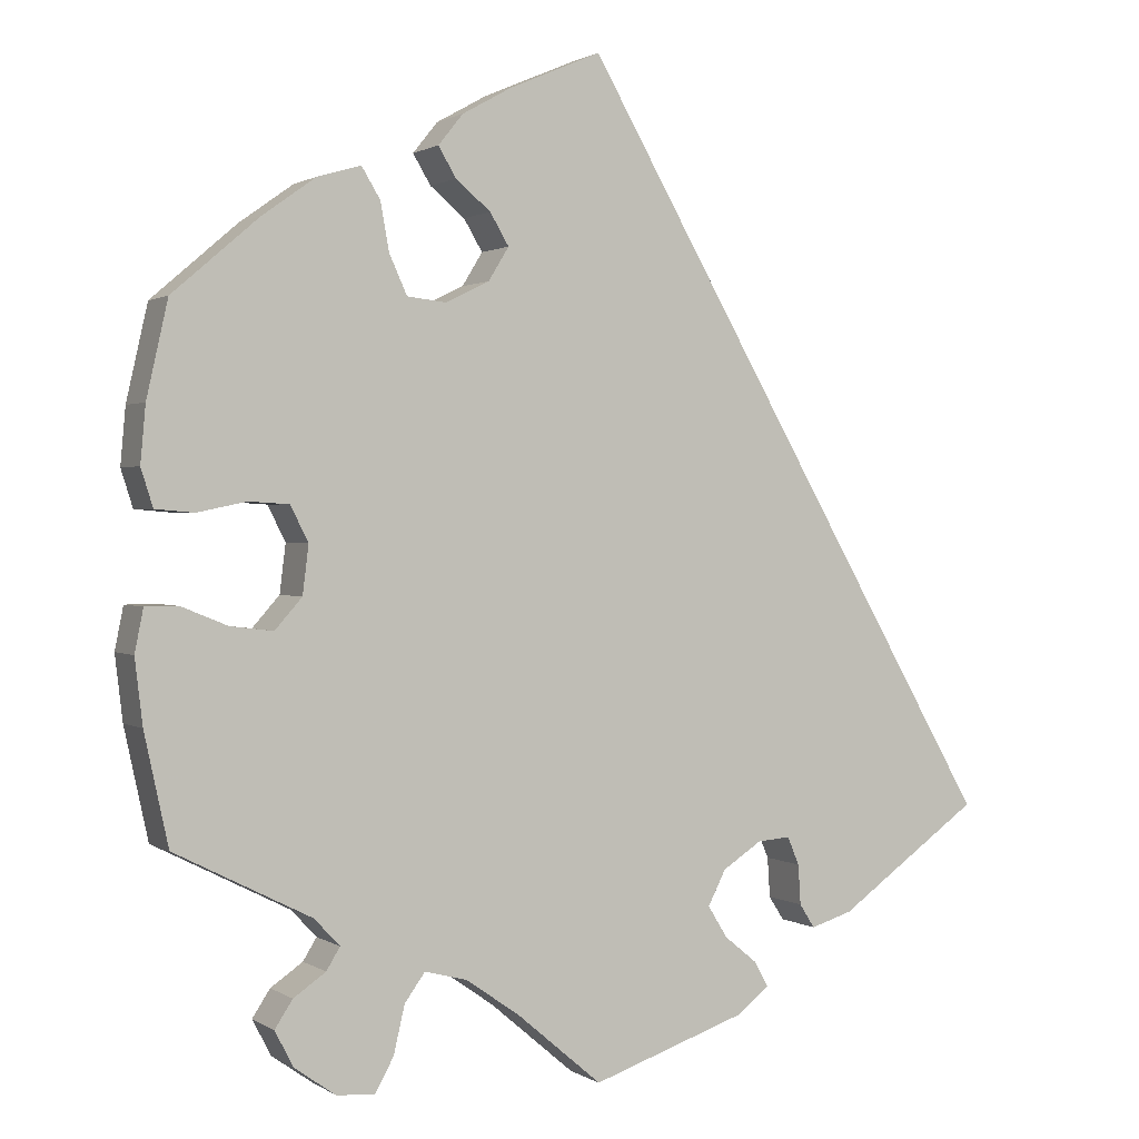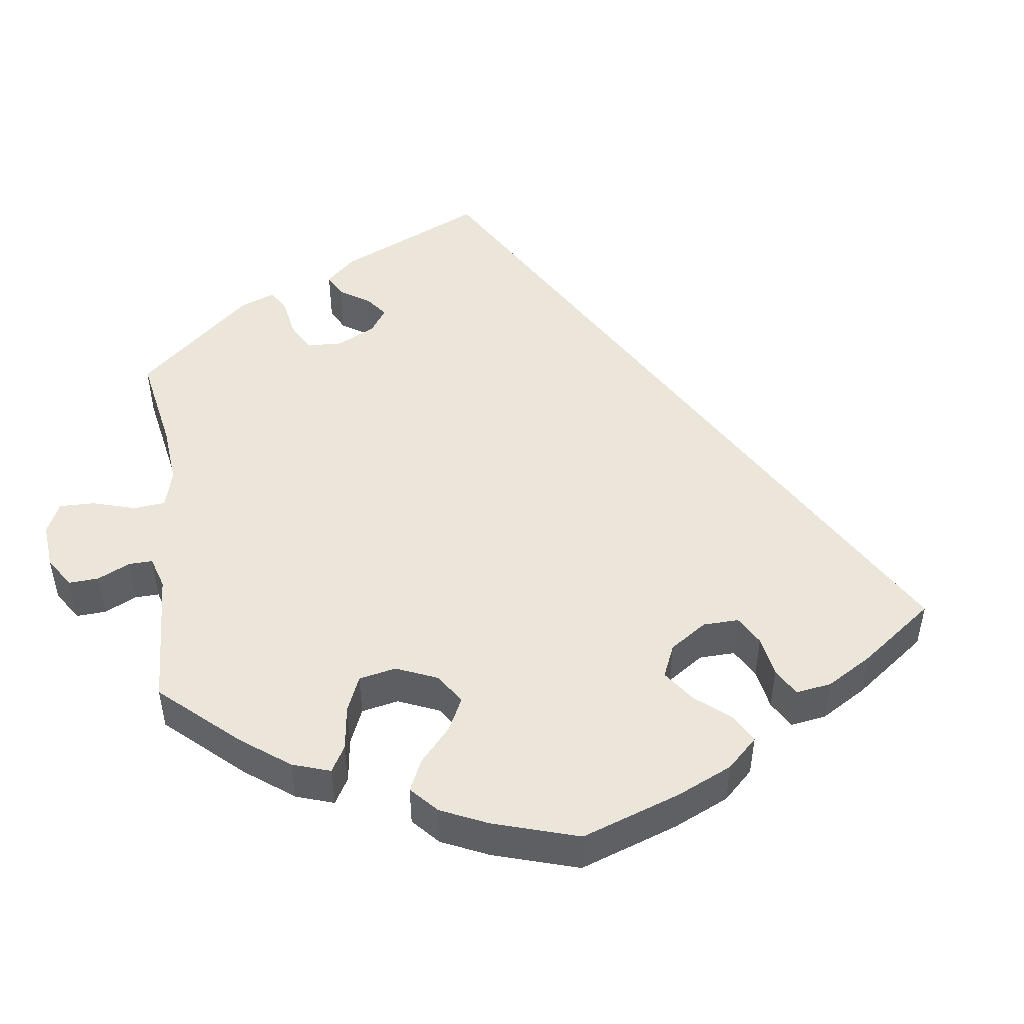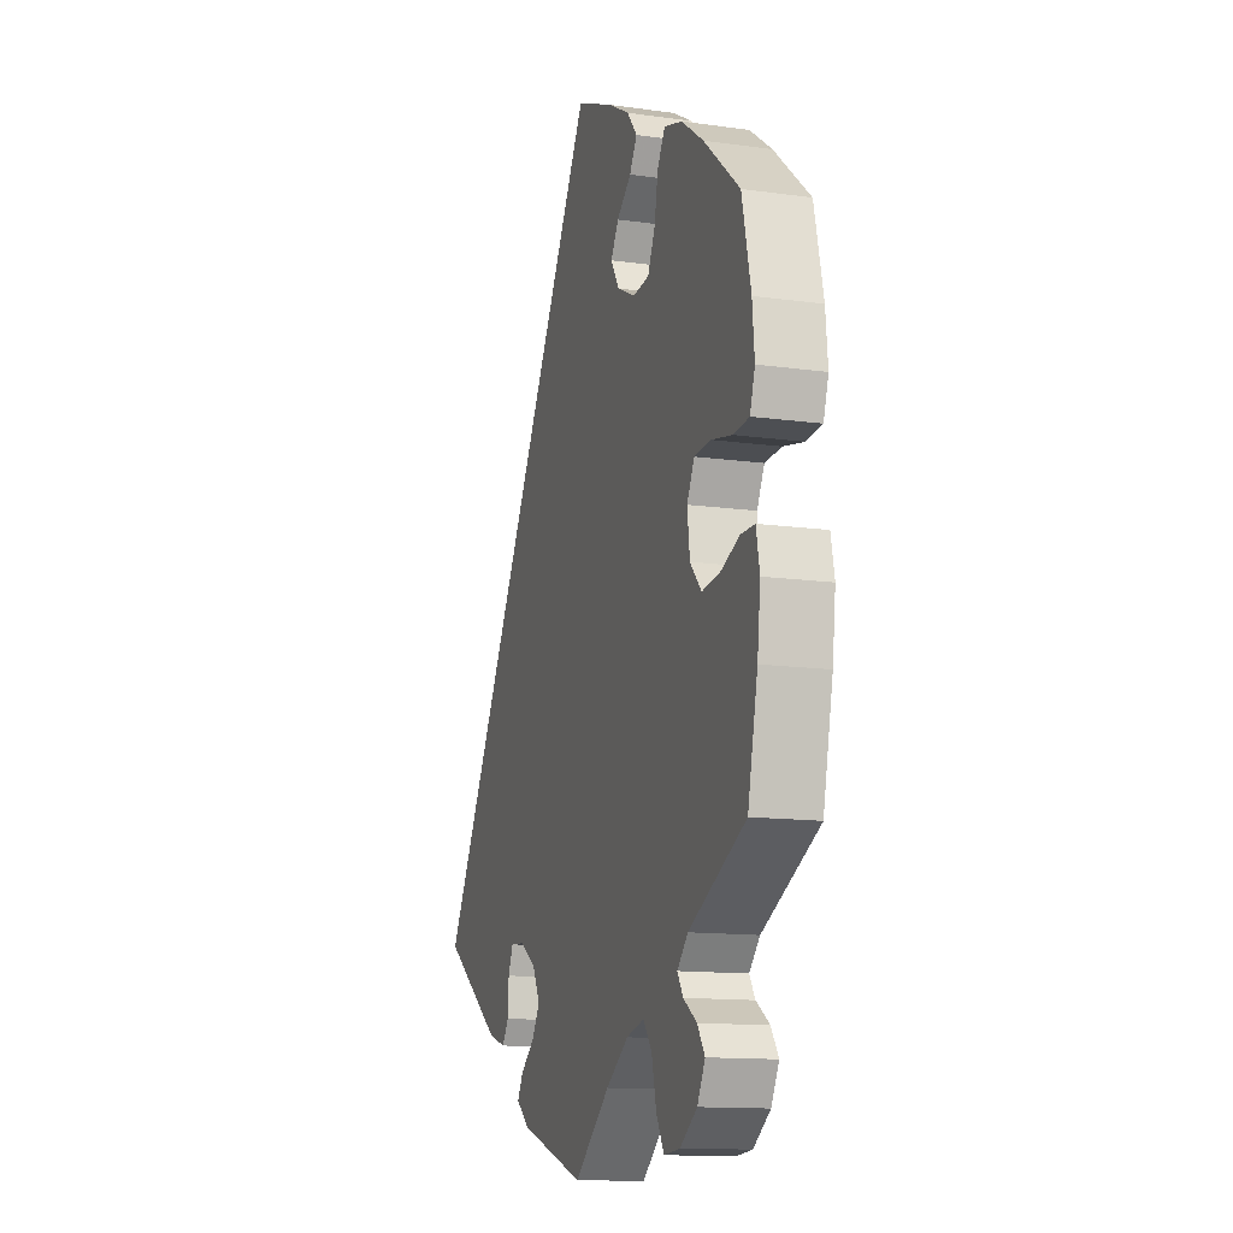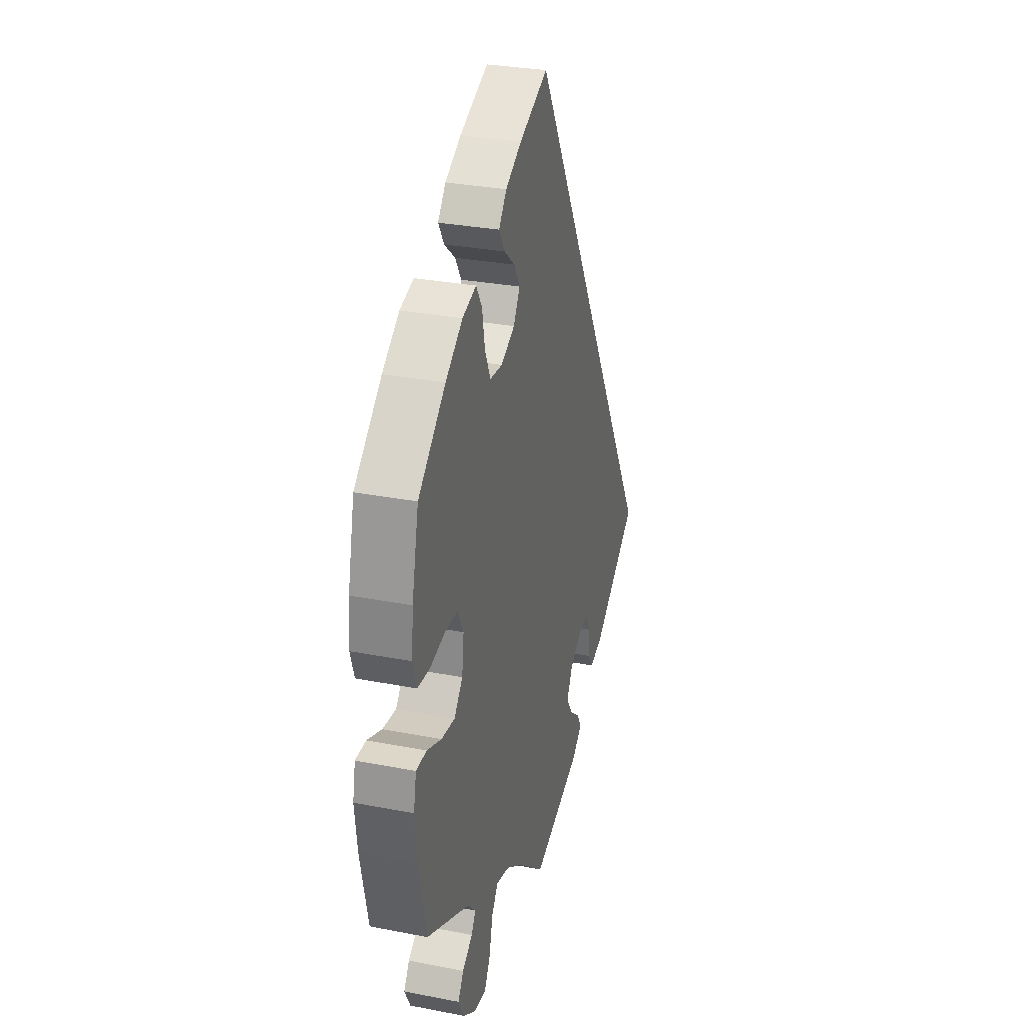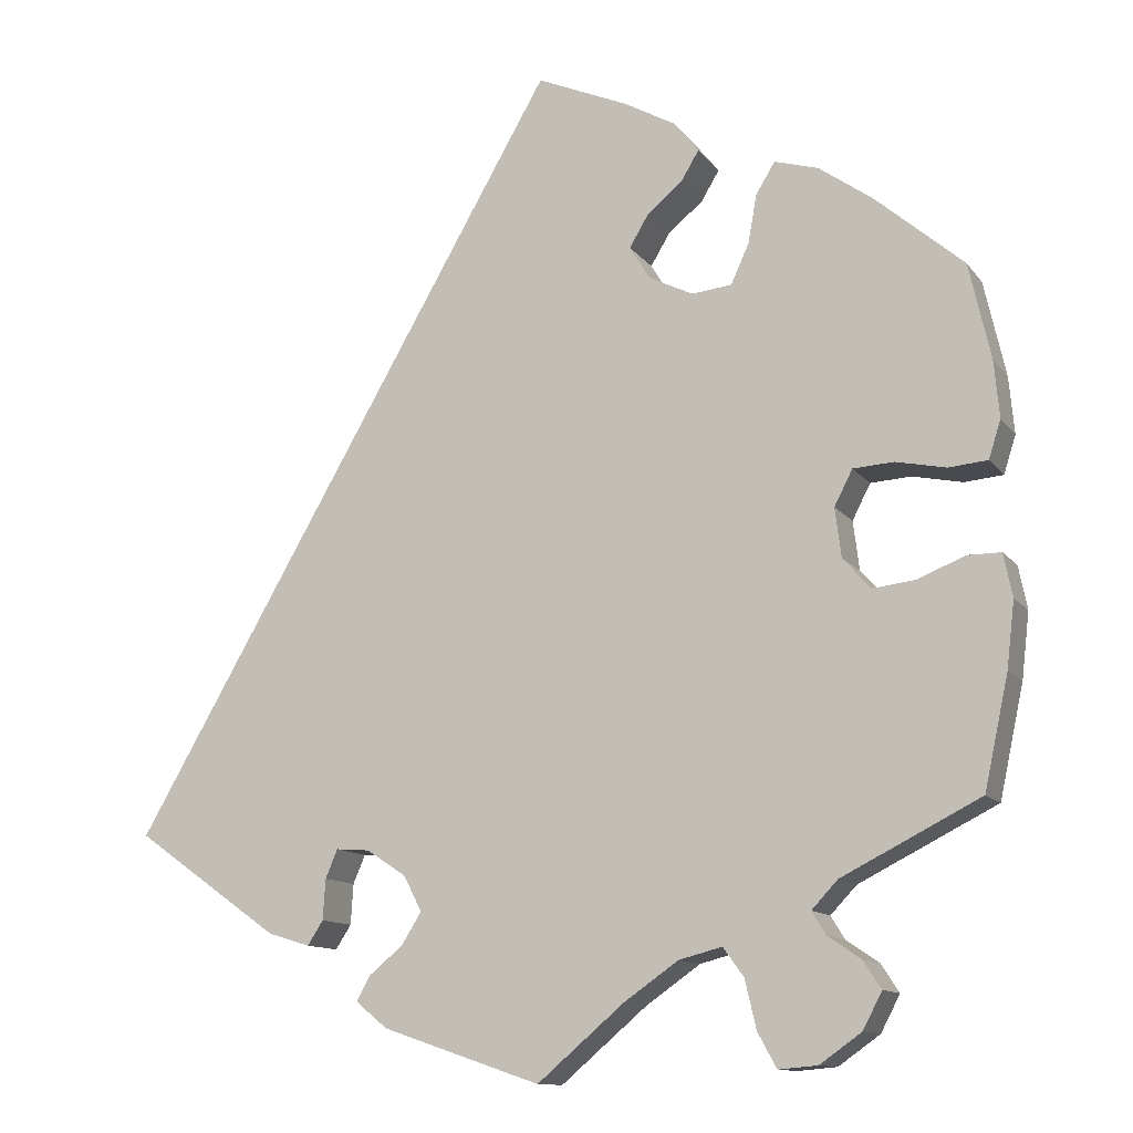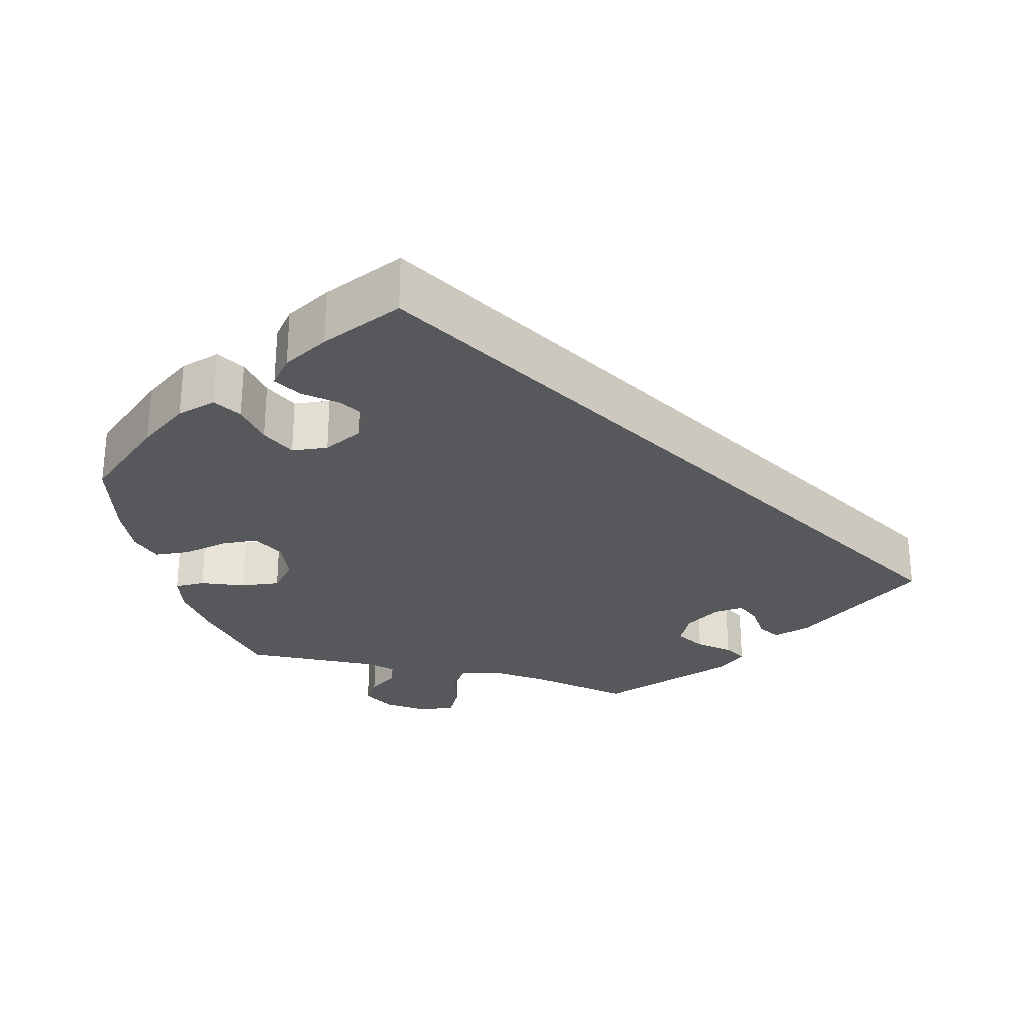
<metadata>
{"format":"obj","ext":"obj","renderer":"f3d","projection":"perspective","resolution":1024,"background":"white","views":[{"elev":1.2,"azim":-26.5,"up":"+Z"},{"elev":48.3,"azim":-67.8,"up":"+Y"},{"elev":-13.2,"azim":-107.7,"up":"+Z"},{"elev":30.3,"azim":-74.3,"up":"+Z"},{"elev":-12.1,"azim":-157.7,"up":"+Z"},{"elev":-28.1,"azim":14.8,"up":"+Y"}]}
</metadata>
<code>
v -0.529 0.07 -0.159
v -0.538 0.07 -0.083
v -0.528 0.07 -0.033
v -0.489 0.07 -0.033
v -0.435 0.07 -0.055
v -0.385 0.07 -0.061
v -0.353 0.07 -0.025
v -0.346 0.07 0.032
v -0.367 0.07 0.073
v -0.414 0.07 0.076
v -0.472 0.07 0.064
v -0.517 0.07 0.068
v -0.531 0.07 0.112
v -0.525 0.07 0.178
v -0.5 0.07 0.289
v -0.399 0.07 0.376
v -0.336 0.07 0.421
v -0.285 0.07 0.436
v -0.263 0.07 0.4
v -0.253 0.07 0.344
v -0.232 0.07 0.298
v -0.186 0.07 0.293
v -0.135 0.07 0.318
v -0.111 0.07 0.357
v -0.133 0.07 0.394
v -0.174 0.07 0.428
v -0.195 0.07 0.463
v -0.166 0.07 0.499
v -0.107 0.07 0.532
v 0 0.07 0.578
v 0.501 0.07 -0.288
v 0.333 0.07 -0.407
v 0.284 0.07 -0.422
v 0.266 0.07 -0.394
v 0.263 0.07 -0.347
v 0.249 0.07 -0.314
v 0.21 0.07 -0.317
v 0.164 0.07 -0.347
v 0.143 0.07 -0.388
v 0.166 0.07 -0.425
v 0.205 0.07 -0.457
v 0.221 0.07 -0.486
v 0.184 0.07 -0.516
v 0.001 0.07 -0.578
v -0.099 0.07 -0.493
v -0.162 0.07 -0.449
v -0.212 0.07 -0.436
v -0.236 0.07 -0.469
v -0.249 0.07 -0.525
v -0.271 0.07 -0.565
v -0.316 0.07 -0.561
v -0.364 0.07 -0.527
v -0.386 0.07 -0.485
v -0.365 0.07 -0.453
v -0.327 0.07 -0.427
v -0.311 0.07 -0.401
v -0.341 0.07 -0.369
v -0.501 0.07 -0.288
v -0.529 0 -0.159
v -0.538 0 -0.083
v -0.528 0 -0.033
v -0.489 0 -0.033
v -0.435 0 -0.055
v -0.385 0 -0.061
v -0.353 0 -0.025
v -0.346 0 0.032
v -0.367 0 0.073
v -0.414 0 0.076
v -0.472 0 0.064
v -0.517 0 0.068
v -0.531 0 0.112
v -0.525 0 0.178
v -0.5 0 0.289
v -0.399 0 0.376
v -0.336 0 0.421
v -0.285 0 0.436
v -0.263 0 0.4
v -0.253 0 0.344
v -0.232 0 0.298
v -0.186 0 0.293
v -0.135 0 0.318
v -0.111 0 0.357
v -0.133 0 0.394
v -0.174 0 0.428
v -0.195 0 0.463
v -0.166 0 0.499
v -0.107 0 0.532
v 0 0 0.578
v 0.501 0 -0.288
v 0.333 0 -0.407
v 0.284 0 -0.422
v 0.266 0 -0.394
v 0.263 0 -0.347
v 0.249 0 -0.314
v 0.21 0 -0.317
v 0.164 0 -0.347
v 0.143 0 -0.388
v 0.166 0 -0.425
v 0.205 0 -0.457
v 0.221 0 -0.486
v 0.184 0 -0.516
v 0.001 0 -0.578
v -0.099 0 -0.493
v -0.162 0 -0.449
v -0.212 0 -0.436
v -0.236 0 -0.469
v -0.249 0 -0.525
v -0.271 0 -0.565
v -0.316 0 -0.561
v -0.364 0 -0.527
v -0.386 0 -0.485
v -0.365 0 -0.453
v -0.327 0 -0.427
v -0.311 0 -0.401
v -0.341 0 -0.369
v -0.501 0 -0.288
f 57 58 1 2
f 56 57 2 3
f 52 53 54 55
f 52 55 56
f 51 52 56
f 48 49 50 51
f 47 48 51 56
f 46 47 56 3
f 42 43 44 45
f 40 41 42 45
f 39 40 45 46
f 38 39 46 3
f 32 33 34 35
f 32 35 36
f 31 32 36
f 30 31 36 37
f 25 26 27 28
f 24 25 28 29
f 17 18 19 20
f 17 20 21
f 16 17 21
f 15 16 21
f 14 15 21 22
f 10 11 12 13
f 9 10 13 14
f 38 3 4 5
f 38 5 6
f 37 38 6 7
f 24 29 30 37
f 23 24 37
f 22 23 37 7
f 9 14 22
f 8 9 22
f 7 8 22
f 60 59 116 115
f 61 60 115 114
f 113 112 111 110
f 114 113 110
f 114 110 109
f 109 108 107 106
f 114 109 106 105
f 61 114 105 104
f 103 102 101 100
f 103 100 99 98
f 104 103 98 97
f 61 104 97 96
f 93 92 91 90
f 94 93 90
f 94 90 89
f 95 94 89 88
f 86 85 84 83
f 87 86 83 82
f 78 77 76 75
f 79 78 75
f 79 75 74
f 79 74 73
f 80 79 73 72
f 71 70 69 68
f 72 71 68 67
f 63 62 61 96
f 64 63 96
f 65 64 96 95
f 95 88 87 82
f 95 82 81
f 65 95 81 80
f 80 72 67
f 80 67 66
f 80 66 65
f 1 59 60 2
f 2 60 61 3
f 3 61 62 4
f 4 62 63 5
f 5 63 64 6
f 6 64 65 7
f 7 65 66 8
f 8 66 67 9
f 9 67 68 10
f 10 68 69 11
f 11 69 70 12
f 12 70 71 13
f 13 71 72 14
f 14 72 73 15
f 15 73 74 16
f 16 74 75 17
f 17 75 76 18
f 18 76 77 19
f 19 77 78 20
f 20 78 79 21
f 21 79 80 22
f 22 80 81 23
f 23 81 82 24
f 24 82 83 25
f 25 83 84 26
f 26 84 85 27
f 27 85 86 28
f 28 86 87 29
f 29 87 88 30
f 30 88 89 31
f 31 89 90 32
f 32 90 91 33
f 33 91 92 34
f 34 92 93 35
f 35 93 94 36
f 36 94 95 37
f 37 95 96 38
f 38 96 97 39
f 39 97 98 40
f 40 98 99 41
f 41 99 100 42
f 42 100 101 43
f 43 101 102 44
f 44 102 103 45
f 45 103 104 46
f 46 104 105 47
f 47 105 106 48
f 48 106 107 49
f 49 107 108 50
f 50 108 109 51
f 51 109 110 52
f 52 110 111 53
f 53 111 112 54
f 54 112 113 55
f 55 113 114 56
f 56 114 115 57
f 57 115 116 58
f 58 116 59 1

</code>
